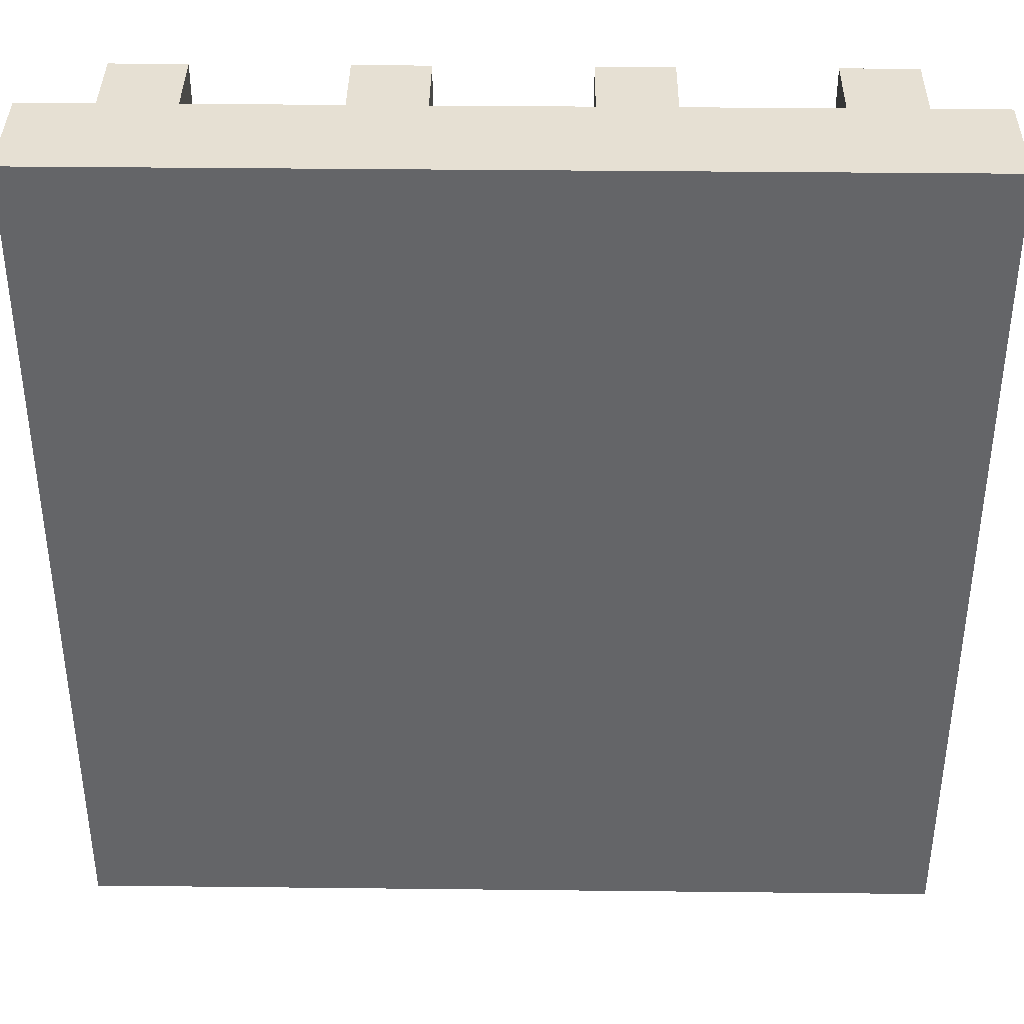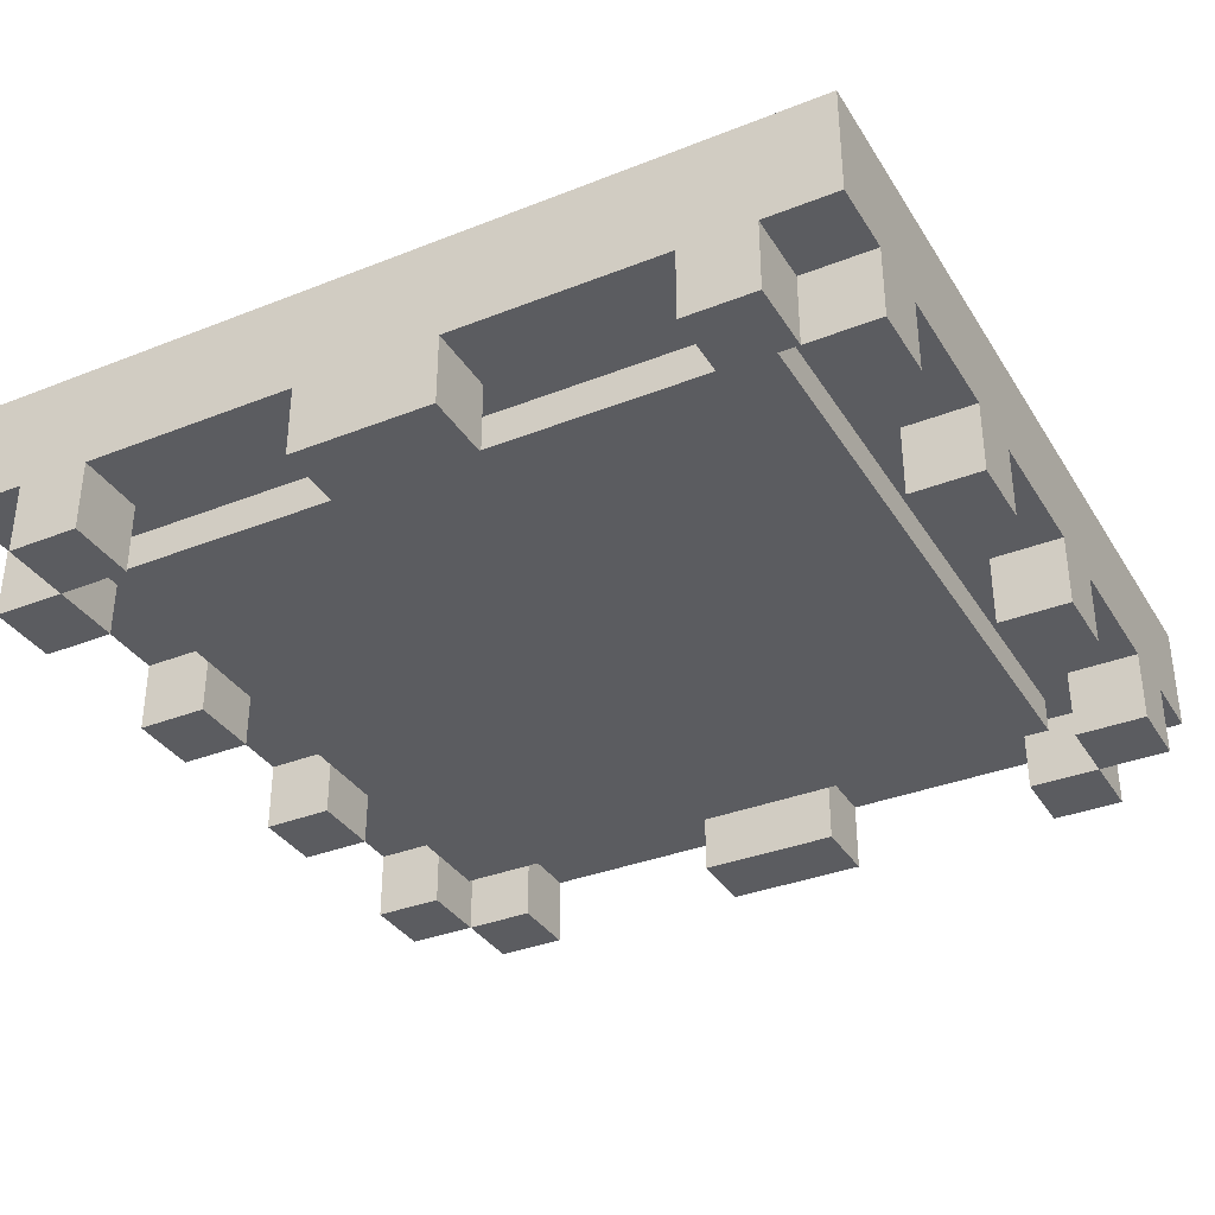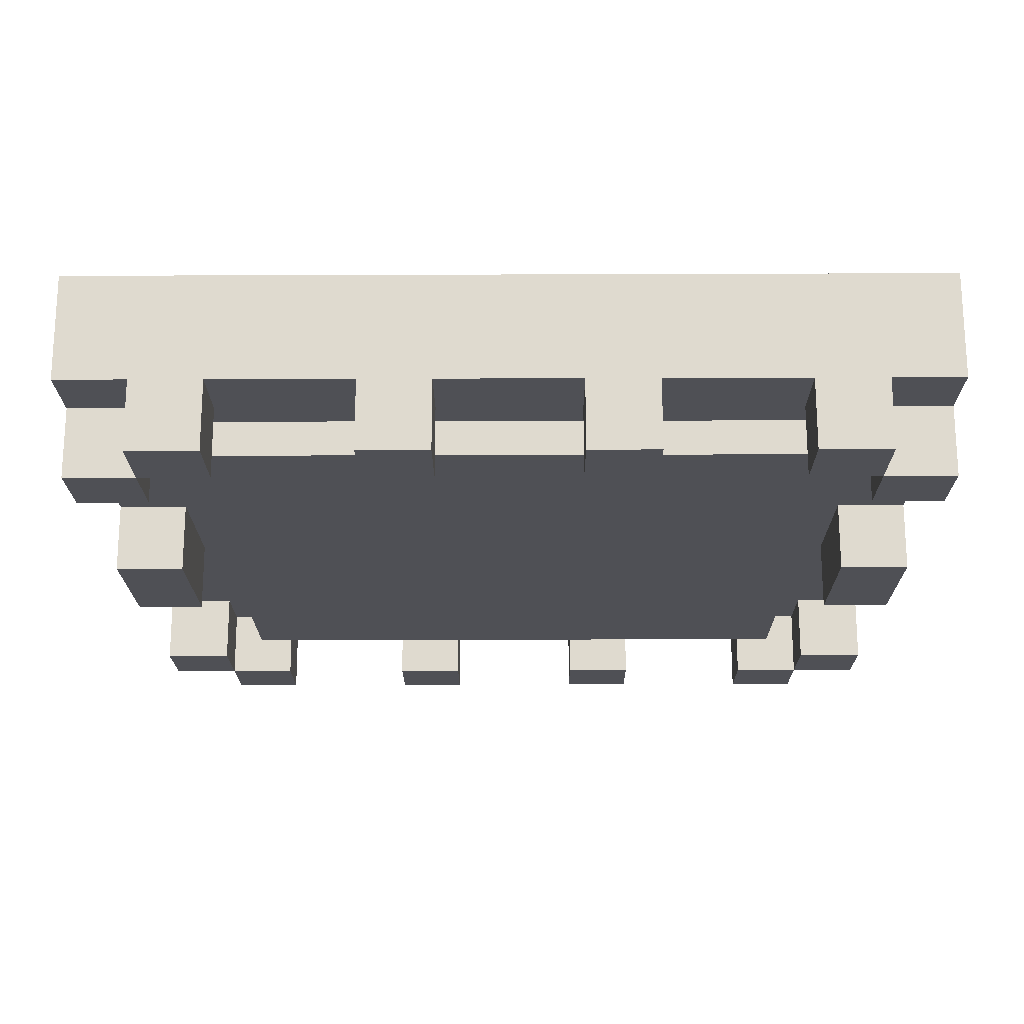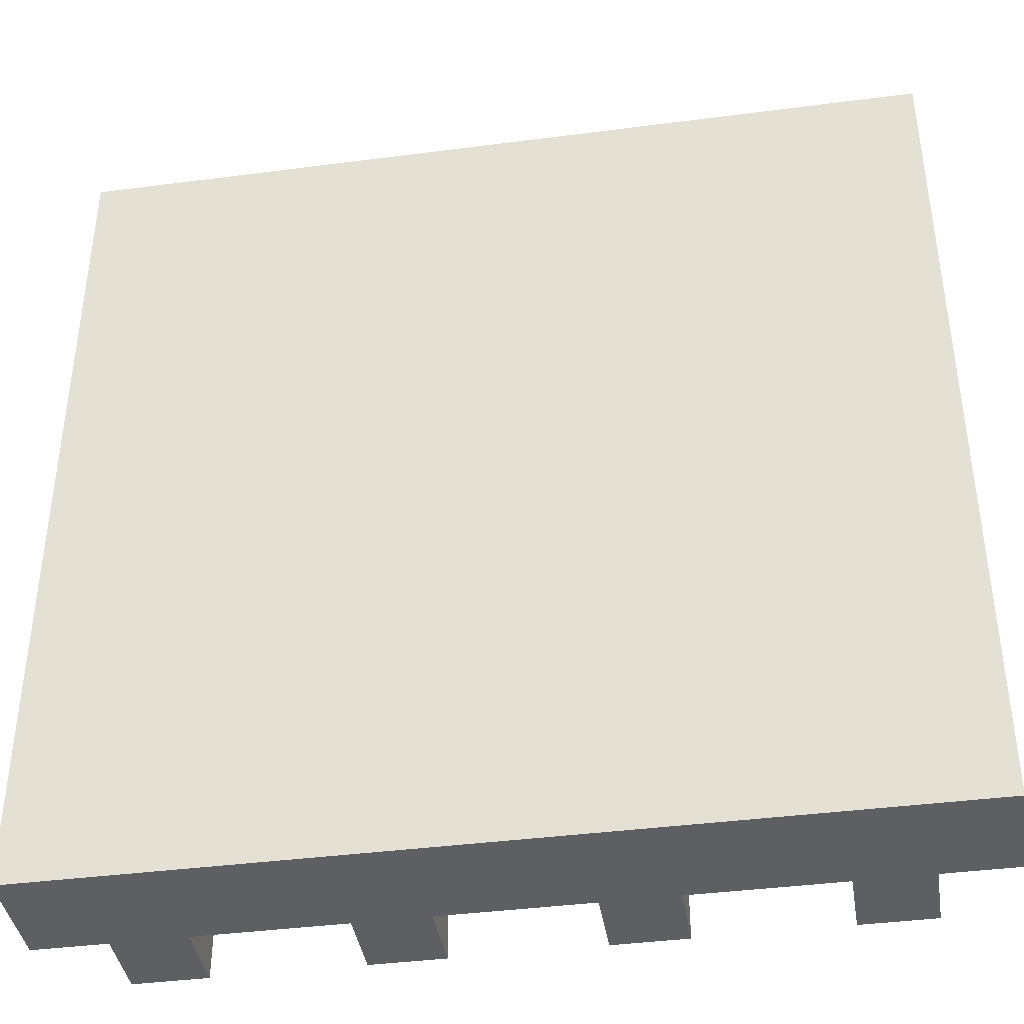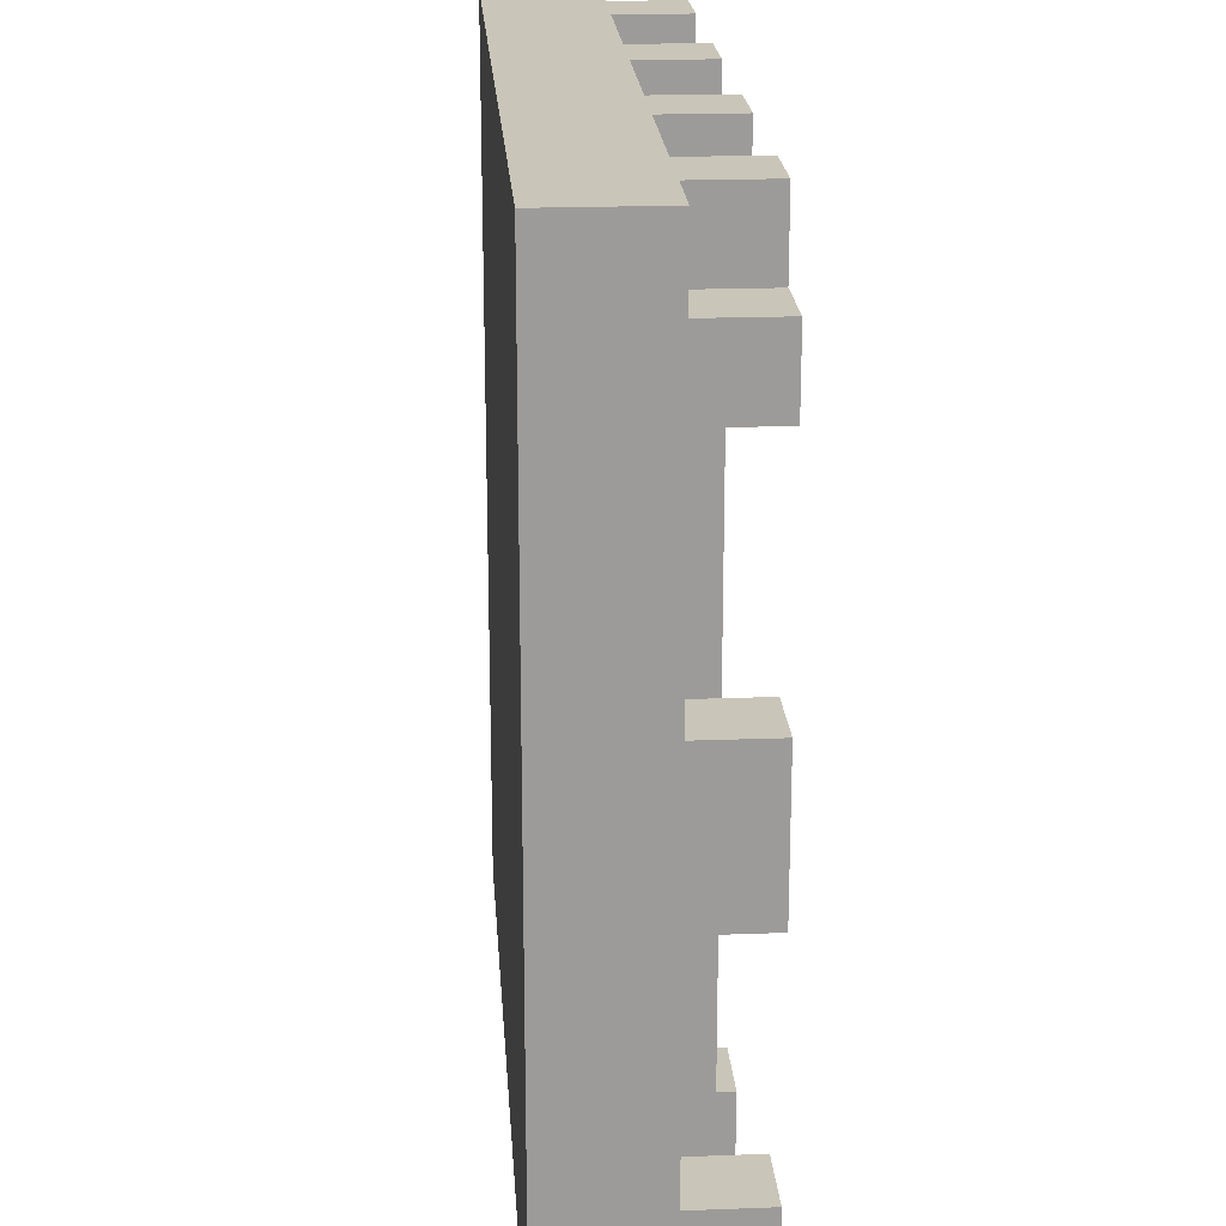
<metadata>
{"format":"obj","ext":"obj","renderer":"f3d","projection":"perspective","resolution":1024,"background":"white","views":[{"elev":38.3,"azim":-179.2,"up":"+Z"},{"elev":-34.9,"azim":117.8,"up":"+Y"},{"elev":-19.3,"azim":-179.6,"up":"+Y"},{"elev":-40.3,"azim":-170.9,"up":"+Z"},{"elev":20.7,"azim":-93.9,"up":"+Z"}]}
</metadata>
<code>
o
v -2.4 0 2
v -2.4 0 1.6
v -2.4 0 0.4
v -2.4 0 -0.4
v -2.4 0 -1.6
v -2.4 0 -2
v -2.4 0.4 2.4
v -2.4 0.4 2
v -2.4 0.4 1.6
v -2.4 0.4 0.4
v -2.4 0.4 -0.4
v -2.4 0.4 -1.6
v -2.4 0.4 -2
v -2.4 0.4 -2.4
v -2.4 1 2.4
v -2.4 1 -2.4
v -2 0 2.4
v -2 0 2
v -2 0 -2
v -2 0 -2.4
v -2 0.4 2.4
v -2 0.4 2
v -2 0.4 -2
v -2 0.4 -2.4
v -1.8 0.2 1.9
v -1.8 0.2 -1.8
v -1.8 0.4 1.9
v -1.8 0.4 -1.8
v -0.8 0 2.4
v -0.8 0 2
v -0.8 0 -2
v -0.8 0 -2.4
v -0.8 0.4 2.4
v -0.8 0.4 2
v -0.8 0.4 -2
v -0.8 0.4 -2.4
v 0.4 0 2.4
v 0.4 0 2
v 0.4 0 -2
v 0.4 0 -2.4
v 0.4 0.4 2.4
v 0.4 0.4 2
v 0.4 0.4 -2
v 0.4 0.4 -2.4
v 1.6 0 2.4
v 1.6 0 2
v 1.6 0 -2
v 1.6 0 -2.4
v 1.6 0.4 2.4
v 1.6 0.4 2
v 1.6 0.4 -2
v 1.6 0.4 -2.4
v 2 0 2
v 2 0 1.6
v 2 0 0.4
v 2 0 -0.4
v 2 0 -1.6
v 2 0 -2
v 2 0.4 2
v 2 0.4 1.6
v 2 0.4 0.4
v 2 0.4 -0.4
v 2 0.4 -1.6
v 2 0.4 -2
v -2 0 2
v -2 0 1.6
v -2 0 0.4
v -2 0 -0.4
v -2 0 -1.6
v -2 0 -2
v -2 0.4 2
v -2 0.4 1.6
v -2 0.4 0.4
v -2 0.4 -0.4
v -2 0.4 -1.6
v -2 0.4 -2
v -1.6 0 2.4
v -1.6 0 2
v -1.6 0 -2
v -1.6 0 -2.4
v -1.6 0.4 2.4
v -1.6 0.4 2
v -1.6 0.4 -2
v -1.6 0.4 -2.4
v -0.4 0 2.4
v -0.4 0 2
v -0.4 0 -2
v -0.4 0 -2.4
v -0.4 0.4 2.4
v -0.4 0.4 2
v -0.4 0.4 -2
v -0.4 0.4 -2.4
v 0.8 0 2.4
v 0.8 0 2
v 0.8 0 -2
v 0.8 0 -2.4
v 0.8 0.4 2.4
v 0.8 0.4 2
v 0.8 0.4 -2
v 0.8 0.4 -2.4
v 1.8 0.2 1.9
v 1.8 0.2 -1.8
v 1.8 0.4 1.9
v 1.8 0.4 -1.8
v 2 0 2.4
v 2 0 2
v 2 0 -2
v 2 0 -2.4
v 2 0.4 2.4
v 2 0.4 2
v 2 0.4 -2
v 2 0.4 -2.4
v 2.4 0 2
v 2.4 0 1.6
v 2.4 0 0.4
v 2.4 0 -0.4
v 2.4 0 -1.6
v 2.4 0 -2
v 2.4 0.4 2.4
v 2.4 0.4 2
v 2.4 0.4 1.6
v 2.4 0.4 0.4
v 2.4 0.4 -0.4
v 2.4 0.4 -1.6
v 2.4 0.4 -2
v 2.4 0.4 -2.4
v 2.4 1 2.4
v 2.4 1 -2.4
v -2.4 0.4 2.4
v -2.4 1 2.4
v -2 0 2.4
v -2 0.4 2.4
v -1.6 0 2.4
v -1.6 0.4 2.4
v -0.8 0 2.4
v -0.8 0.4 2.4
v -0.4 0 2.4
v -0.4 0.4 2.4
v 0.4 0 2.4
v 0.4 0.4 2.4
v 0.8 0 2.4
v 0.8 0.4 2.4
v 1.6 0 2.4
v 1.6 0.4 2.4
v 2 0 2.4
v 2 0.4 2.4
v 2.4 0.4 2.4
v 2.4 1 2.4
v -2.4 0 2
v -2.4 0.4 2
v -2 0 2
v -2 0.4 2
v 2 0 2
v 2 0.4 2
v 2.4 0 2
v 2.4 0.4 2
v -1.8 0.2 1.9
v -1.8 0.4 1.9
v 1.8 0.2 1.9
v 1.8 0.4 1.9
v -2.4 0 0.4
v -2.4 0.4 0.4
v -2 0 0.4
v -2 0.4 0.4
v 2 0 0.4
v 2 0.4 0.4
v 2.4 0 0.4
v 2.4 0.4 0.4
v -2.4 0 -1.6
v -2.4 0.4 -1.6
v -2 0 -1.6
v -2 0.4 -1.6
v 2 0 -1.6
v 2 0.4 -1.6
v 2.4 0 -1.6
v 2.4 0.4 -1.6
v -2 0 -2
v -2 0.4 -2
v -1.6 0 -2
v -1.6 0.4 -2
v -0.8 0 -2
v -0.8 0.4 -2
v -0.4 0 -2
v -0.4 0.4 -2
v 0.4 0 -2
v 0.4 0.4 -2
v 0.8 0 -2
v 0.8 0.4 -2
v 1.6 0 -2
v 1.6 0.4 -2
v 2 0 -2
v 2 0.4 -2
v -2 0 2
v -2 0.4 2
v -1.6 0 2
v -1.6 0.4 2
v -0.8 0 2
v -0.8 0.4 2
v -0.4 0 2
v -0.4 0.4 2
v 0.4 0 2
v 0.4 0.4 2
v 0.8 0 2
v 0.8 0.4 2
v 1.6 0 2
v 1.6 0.4 2
v 2 0 2
v 2 0.4 2
v -2.4 0 1.6
v -2.4 0.4 1.6
v -2 0 1.6
v -2 0.4 1.6
v 2 0 1.6
v 2 0.4 1.6
v 2.4 0 1.6
v 2.4 0.4 1.6
v -2.4 0 -0.4
v -2.4 0.4 -0.4
v -2 0 -0.4
v -2 0.4 -0.4
v 2 0 -0.4
v 2 0.4 -0.4
v 2.4 0 -0.4
v 2.4 0.4 -0.4
v -1.8 0.2 -1.8
v -1.8 0.4 -1.8
v 1.8 0.2 -1.8
v 1.8 0.4 -1.8
v -2.4 0 -2
v -2.4 0.4 -2
v -2 0 -2
v -2 0.4 -2
v 2 0 -2
v 2 0.4 -2
v 2.4 0 -2
v 2.4 0.4 -2
v -2.4 0.4 -2.4
v -2.4 1 -2.4
v -2 0 -2.4
v -2 0.4 -2.4
v -1.6 0 -2.4
v -1.6 0.4 -2.4
v -0.8 0 -2.4
v -0.8 0.4 -2.4
v -0.4 0 -2.4
v -0.4 0.4 -2.4
v 0.4 0 -2.4
v 0.4 0.4 -2.4
v 0.8 0 -2.4
v 0.8 0.4 -2.4
v 1.6 0 -2.4
v 1.6 0.4 -2.4
v 2 0 -2.4
v 2 0.4 -2.4
v 2.4 0.4 -2.4
v 2.4 1 -2.4
v -2 0 2.4
v -1.6 0 2.4
v -0.8 0 2.4
v -0.4 0 2.4
v 0.4 0 2.4
v 0.8 0 2.4
v 1.6 0 2.4
v 2 0 2.4
v -2.4 0 2
v -2 0 2
v -1.6 0 2
v -0.8 0 2
v -0.4 0 2
v 0.4 0 2
v 0.8 0 2
v 1.6 0 2
v 2 0 2
v 2.4 0 2
v -2.4 0 1.6
v -2 0 1.6
v 2 0 1.6
v 2.4 0 1.6
v -2.4 0 0.4
v -2 0 0.4
v 2 0 0.4
v 2.4 0 0.4
v -2.4 0 -0.4
v -2 0 -0.4
v 2 0 -0.4
v 2.4 0 -0.4
v -2.4 0 -1.6
v -2 0 -1.6
v 2 0 -1.6
v 2.4 0 -1.6
v -2.4 0 -2
v -2 0 -2
v -1.6 0 -2
v -0.8 0 -2
v -0.4 0 -2
v 0.4 0 -2
v 0.8 0 -2
v 1.6 0 -2
v 2 0 -2
v 2.4 0 -2
v -2 0 -2.4
v -1.6 0 -2.4
v -0.8 0 -2.4
v -0.4 0 -2.4
v 0.4 0 -2.4
v 0.8 0 -2.4
v 1.6 0 -2.4
v 2 0 -2.4
v -1.8 0.2 1.9
v 1.8 0.2 1.9
v -1.8 0.2 -1.8
v 1.8 0.2 -1.8
v -2.4 0.4 2.4
v -2 0.4 2.4
v -1.6 0.4 2.4
v -0.8 0.4 2.4
v -0.4 0.4 2.4
v 0.4 0.4 2.4
v 0.8 0.4 2.4
v 1.6 0.4 2.4
v 2 0.4 2.4
v 2.4 0.4 2.4
v -2.4 0.4 2
v -2 0.4 2
v -1.6 0.4 2
v -0.8 0.4 2
v -0.4 0.4 2
v 0.4 0.4 2
v 0.8 0.4 2
v 1.6 0.4 2
v 2 0.4 2
v 2.4 0.4 2
v -1.8 0.4 1.9
v 1.8 0.4 1.9
v -2.4 0.4 1.6
v -2 0.4 1.6
v 2 0.4 1.6
v 2.4 0.4 1.6
v -2.4 0.4 0.4
v -2 0.4 0.4
v 2 0.4 0.4
v 2.4 0.4 0.4
v -2.4 0.4 -0.4
v -2 0.4 -0.4
v 2 0.4 -0.4
v 2.4 0.4 -0.4
v -2.4 0.4 -1.6
v -2 0.4 -1.6
v 2 0.4 -1.6
v 2.4 0.4 -1.6
v -1.8 0.4 -1.8
v 1.8 0.4 -1.8
v -2.4 0.4 -2
v -2 0.4 -2
v -1.6 0.4 -2
v -0.8 0.4 -2
v -0.4 0.4 -2
v 0.4 0.4 -2
v 0.8 0.4 -2
v 1.6 0.4 -2
v 2 0.4 -2
v 2.4 0.4 -2
v -2.4 0.4 -2.4
v -2 0.4 -2.4
v -1.6 0.4 -2.4
v -0.8 0.4 -2.4
v -0.4 0.4 -2.4
v 0.4 0.4 -2.4
v 0.8 0.4 -2.4
v 1.6 0.4 -2.4
v 2 0.4 -2.4
v 2.4 0.4 -2.4
v -2.4 1 2.4
v 2.4 1 2.4
v 1.6 1 1.9
v 2 1 1.9
v -1.9 1 1.8
v -1.5 1 1.8
v 1.6 1 1.5
v 2 1 1.5
v -1.9 1 1.4
v -1.5 1 1.4
v 1.6 1 0.3
v 2 1 0.3
v -1.9 1 0.2
v -1.5 1 0.2
v 1.6 1 -0.1
v 2 1 -0.1
v -1.9 1 -0.2
v -1.5 1 -0.2
v -1.9 1 -1.6
v -1.5 1 -1.6
v 1.6 1 -1.6
v 2 1 -1.6
v -1.9 1 -2
v -1.5 1 -2
v 1.6 1 -2
v 2 1 -2
v -2.4 1 -2.4
v 2.4 1 -2.4
f 8 2 1
f 9 2 8
f 10 4 3
f 11 4 10
f 12 6 5
f 13 6 12
f 15 11 10
f 15 14 13
f 15 13 12
f 15 12 11
f 15 9 8
f 15 10 9
f 15 8 7
f 16 14 15
f 21 18 17
f 22 18 21
f 23 20 19
f 24 20 23
f 27 26 25
f 28 26 27
f 33 30 29
f 34 30 33
f 35 32 31
f 36 32 35
f 41 38 37
f 42 38 41
f 43 40 39
f 44 40 43
f 49 46 45
f 50 46 49
f 51 48 47
f 52 48 51
f 59 54 53
f 60 54 59
f 61 56 55
f 62 56 61
f 63 58 57
f 64 58 63
f 65 66 71
f 71 66 72
f 67 68 73
f 73 68 74
f 69 70 75
f 75 70 76
f 77 78 81
f 81 78 82
f 79 80 83
f 83 80 84
f 85 86 89
f 89 86 90
f 87 88 91
f 91 88 92
f 93 94 97
f 97 94 98
f 95 96 99
f 99 96 100
f 101 102 103
f 103 102 104
f 105 106 109
f 109 106 110
f 107 108 111
f 111 108 112
f 113 114 120
f 120 114 121
f 115 116 122
f 122 116 123
f 117 118 124
f 124 118 125
f 122 123 127
f 125 126 127
f 124 125 127
f 123 124 127
f 120 121 127
f 121 122 127
f 119 120 127
f 127 126 128
f 132 130 129
f 133 132 131
f 134 130 132
f 134 132 133
f 136 130 134
f 137 136 135
f 138 130 136
f 138 136 137
f 140 130 138
f 141 140 139
f 142 130 140
f 142 140 141
f 144 130 142
f 145 144 143
f 146 130 144
f 146 144 145
f 147 130 146
f 148 130 147
f 151 150 149
f 152 150 151
f 155 154 153
f 156 154 155
f 159 158 157
f 160 158 159
f 163 162 161
f 164 162 163
f 167 166 165
f 168 166 167
f 171 170 169
f 172 170 171
f 175 174 173
f 176 174 175
f 179 178 177
f 180 178 179
f 183 182 181
f 184 182 183
f 187 186 185
f 188 186 187
f 191 190 189
f 192 190 191
f 193 194 195
f 195 194 196
f 197 198 199
f 199 198 200
f 201 202 203
f 203 202 204
f 205 206 207
f 207 206 208
f 209 210 211
f 211 210 212
f 213 214 215
f 215 214 216
f 217 218 219
f 219 218 220
f 221 222 223
f 223 222 224
f 225 226 227
f 227 226 228
f 229 230 231
f 231 230 232
f 233 234 235
f 235 234 236
f 237 238 240
f 239 240 241
f 240 238 242
f 241 240 242
f 242 238 244
f 243 244 245
f 244 238 246
f 245 244 246
f 246 238 248
f 247 248 249
f 248 238 250
f 249 248 250
f 250 238 252
f 251 252 253
f 252 238 254
f 253 252 254
f 254 238 255
f 255 238 256
f 266 258 257
f 267 258 266
f 268 260 259
f 269 260 268
f 270 262 261
f 271 262 270
f 272 264 263
f 273 264 272
f 275 266 265
f 276 266 275
f 277 274 273
f 278 274 277
f 283 280 279
f 284 280 283
f 285 282 281
f 286 282 285
f 291 288 287
f 292 288 291
f 299 290 289
f 300 290 299
f 301 293 292
f 302 293 301
f 303 295 294
f 304 295 303
f 305 297 296
f 306 297 305
f 307 299 298
f 308 299 307
f 311 310 309
f 312 310 311
f 323 314 313
f 324 314 323
f 325 316 315
f 326 316 325
f 327 318 317
f 328 318 327
f 329 320 319
f 330 320 329
f 331 322 321
f 332 322 331
f 333 330 329
f 333 331 330
f 333 326 325
f 333 329 328
f 333 328 327
f 333 327 326
f 333 325 324
f 334 331 333
f 336 333 324
f 337 331 334
f 339 336 335
f 340 333 336
f 340 336 339
f 341 338 337
f 341 337 334
f 342 338 341
f 344 333 340
f 345 341 334
f 347 344 343
f 348 333 344
f 348 344 347
f 349 346 345
f 349 345 334
f 350 346 349
f 351 333 348
f 352 349 334
f 354 351 348
f 354 352 351
f 355 352 354
f 356 352 355
f 357 352 356
f 358 352 357
f 359 352 358
f 360 352 359
f 361 349 352
f 361 352 360
f 363 354 353
f 364 354 363
f 365 356 355
f 366 356 365
f 367 358 357
f 368 358 367
f 369 360 359
f 370 360 369
f 371 362 361
f 372 362 371
f 373 374 375
f 375 374 376
f 373 375 377
f 377 375 378
f 375 376 379
f 378 375 379
f 376 374 380
f 379 376 380
f 377 378 381
f 373 377 381
f 378 379 382
f 381 378 382
f 379 380 382
f 381 382 383
f 382 380 383
f 380 374 384
f 383 380 384
f 373 381 385
f 381 383 385
f 385 383 386
f 383 384 387
f 386 383 387
f 384 374 388
f 387 384 388
f 385 386 389
f 373 385 389
f 386 387 390
f 389 386 390
f 387 388 390
f 373 389 391
f 389 390 391
f 390 388 392
f 391 390 392
f 392 388 393
f 388 374 394
f 393 388 394
f 373 391 395
f 391 392 395
f 392 393 396
f 395 392 396
f 393 394 397
f 396 393 397
f 394 374 398
f 397 394 398
f 396 397 399
f 373 395 399
f 397 398 399
f 395 396 399
f 398 374 400
f 399 398 400

</code>
